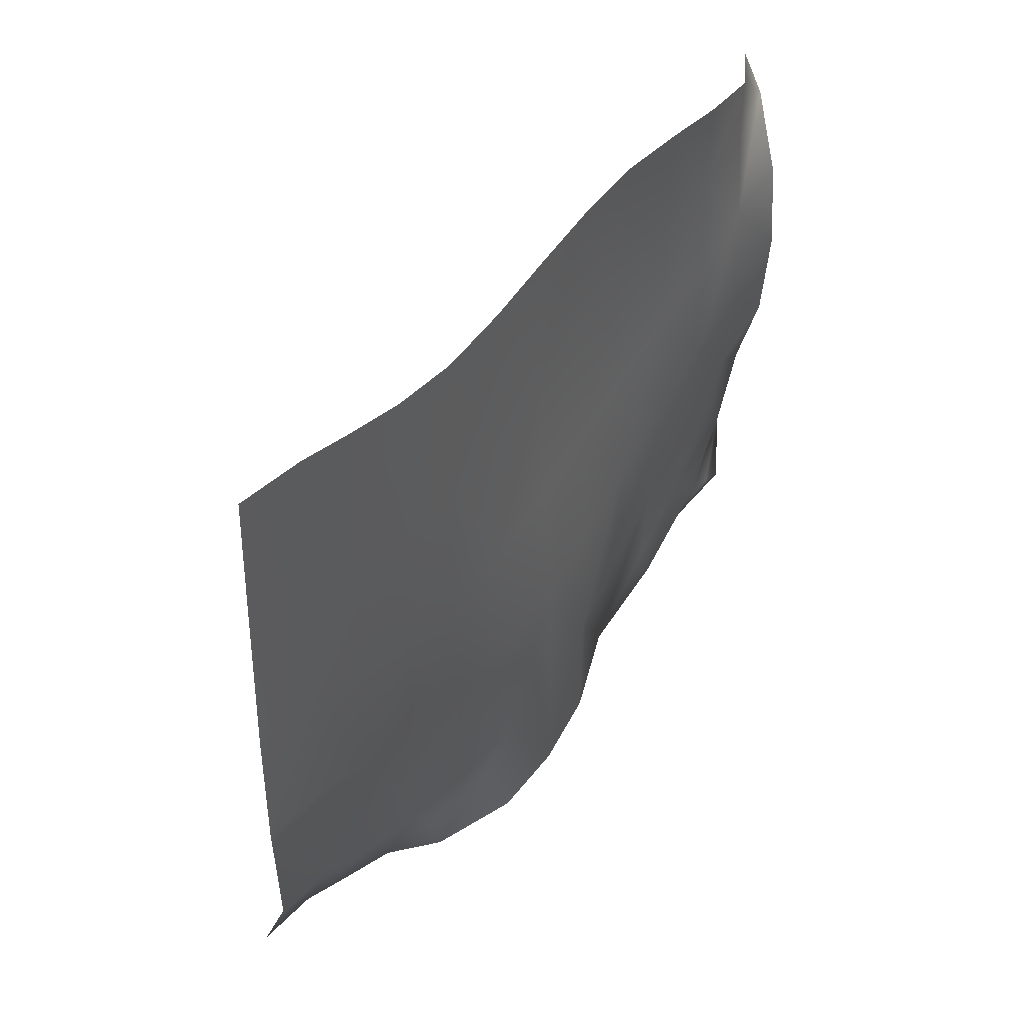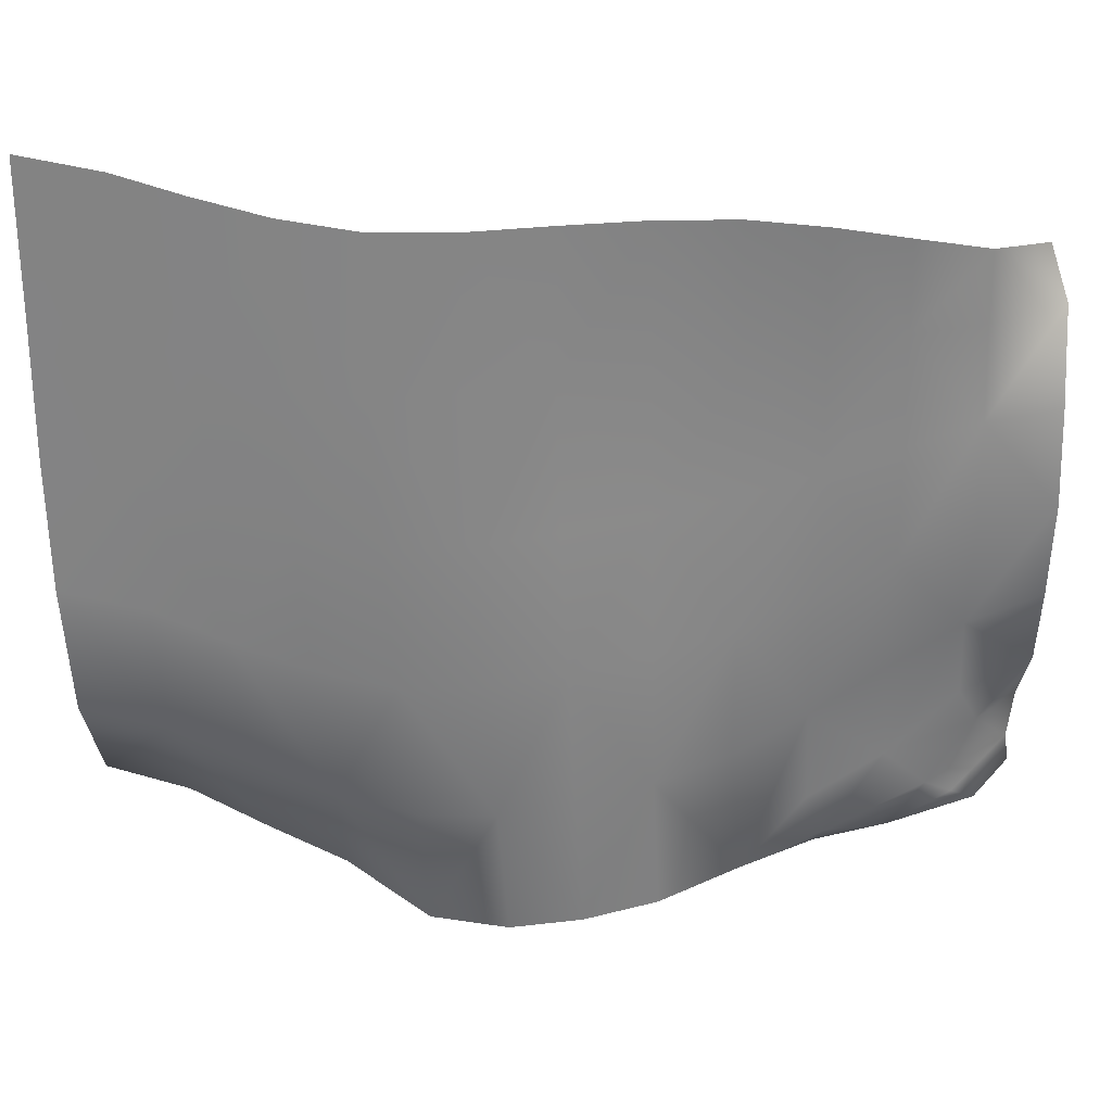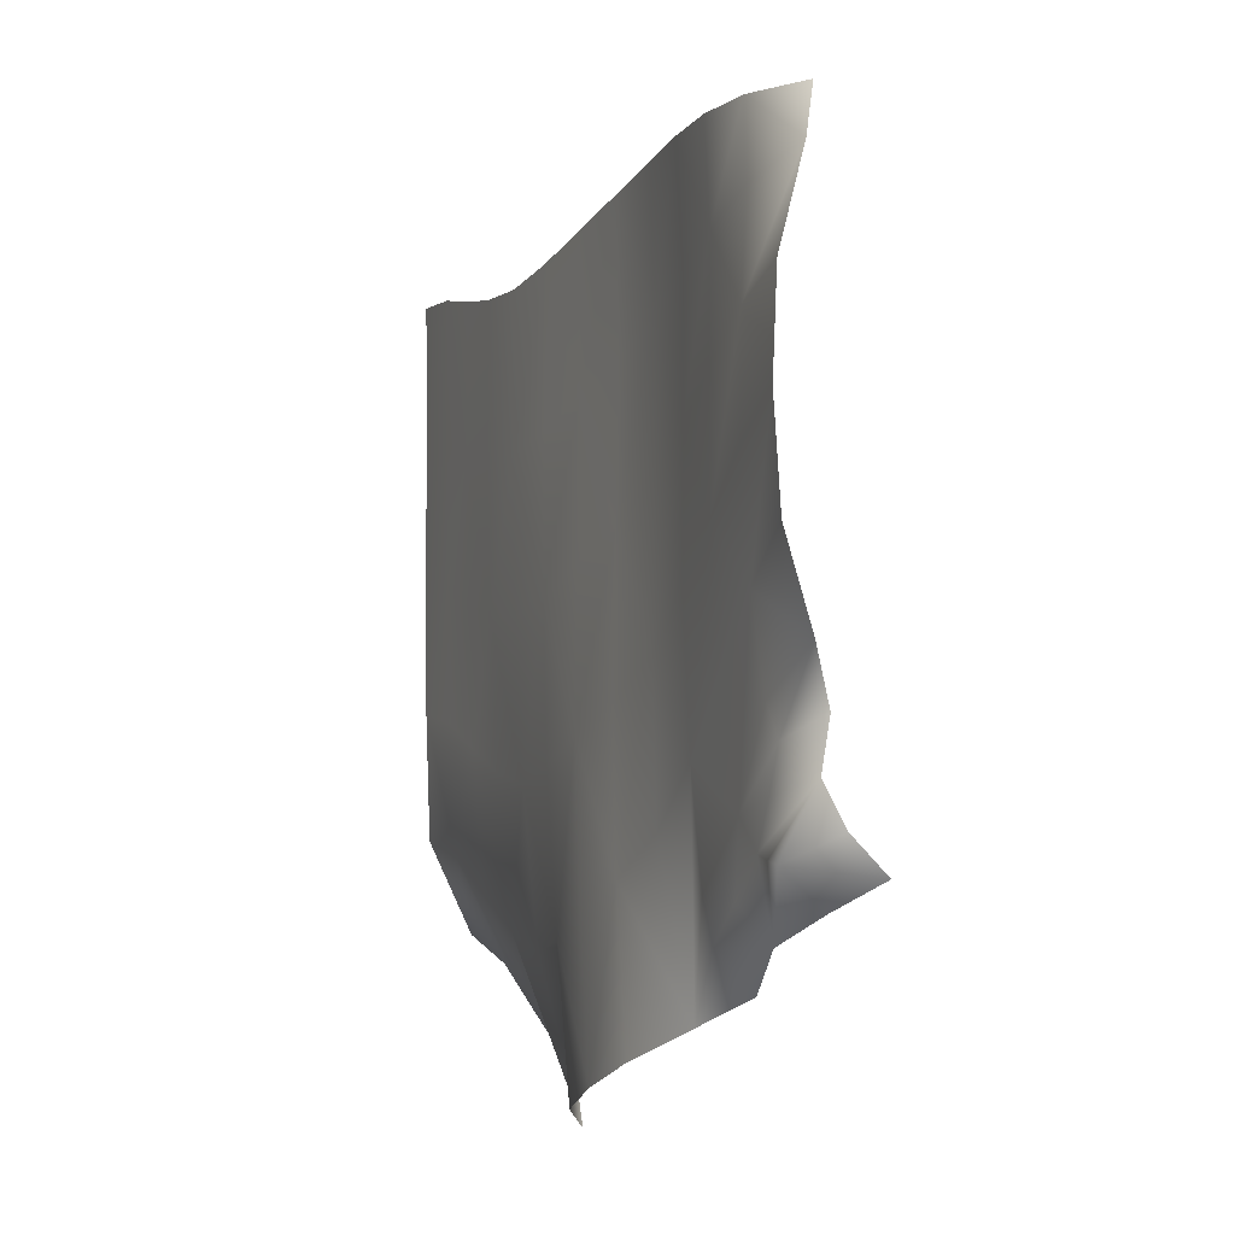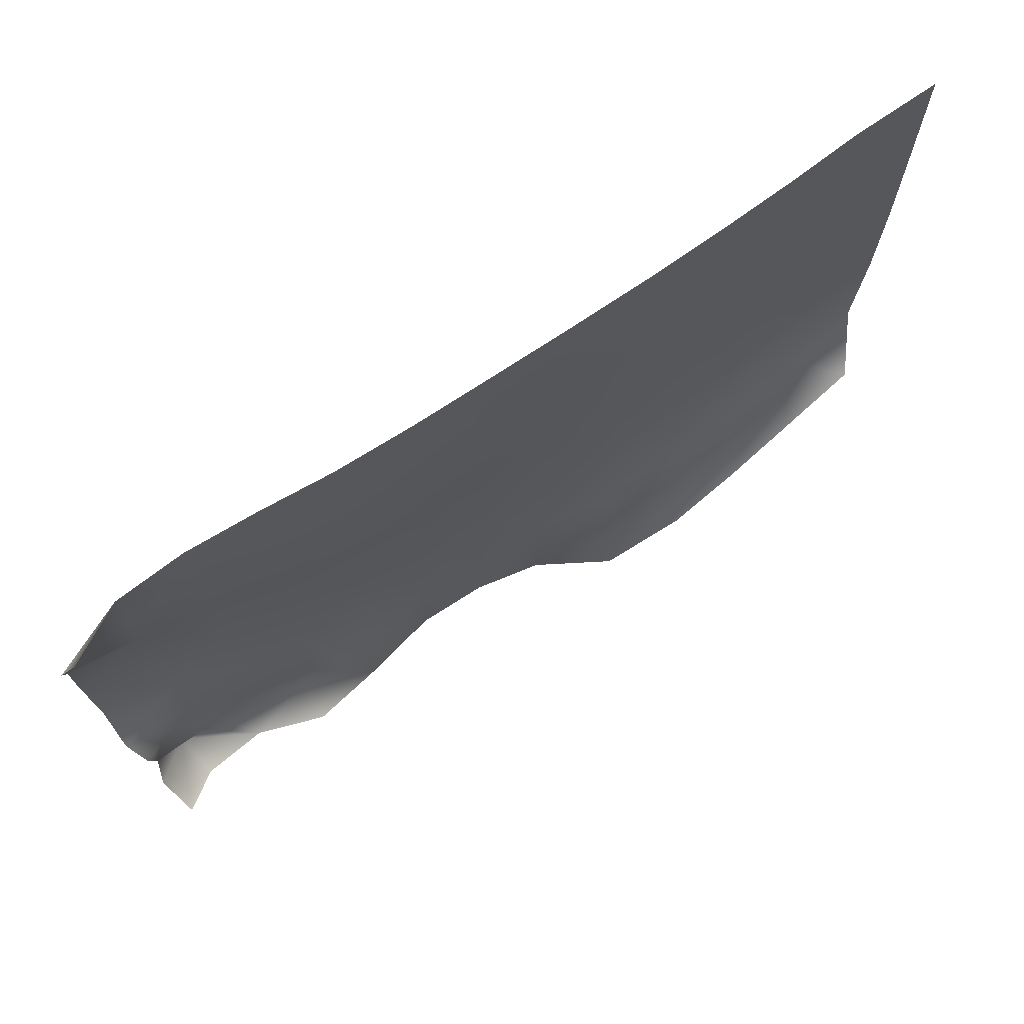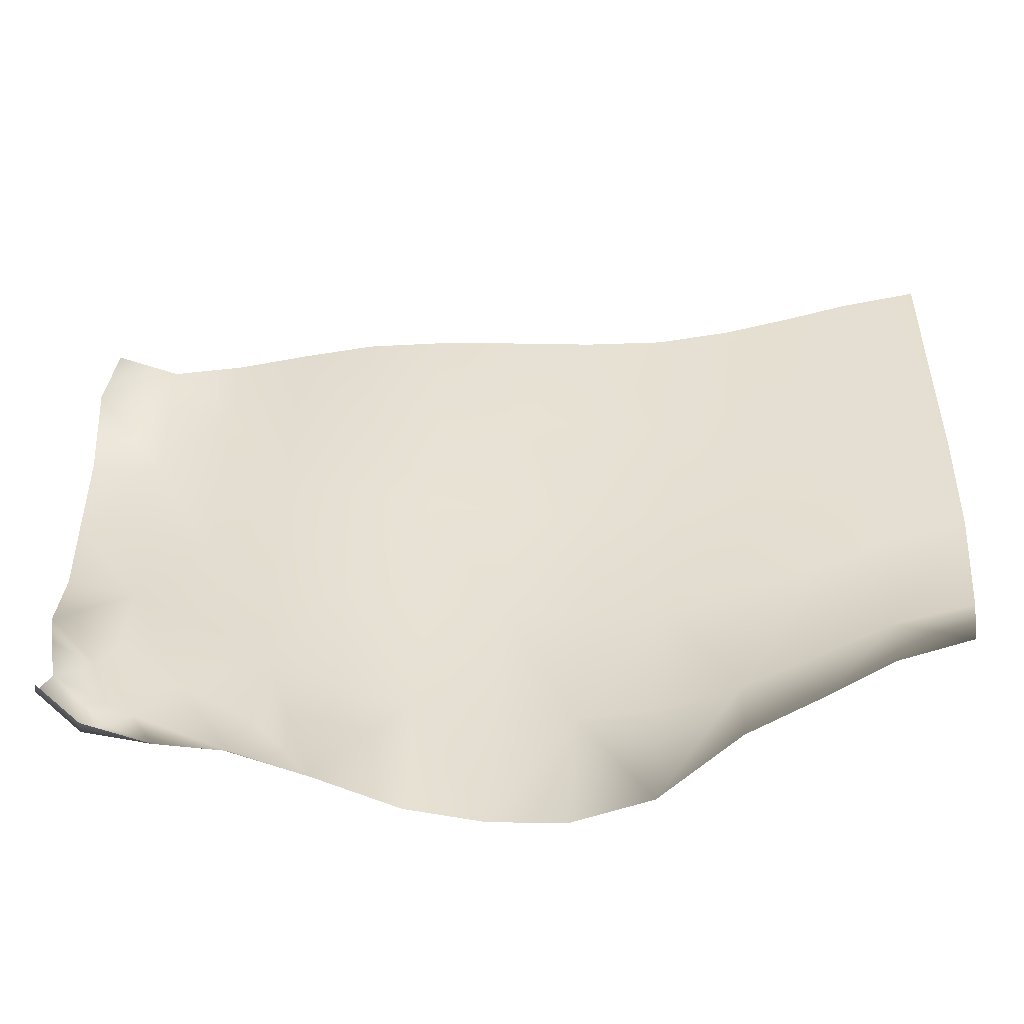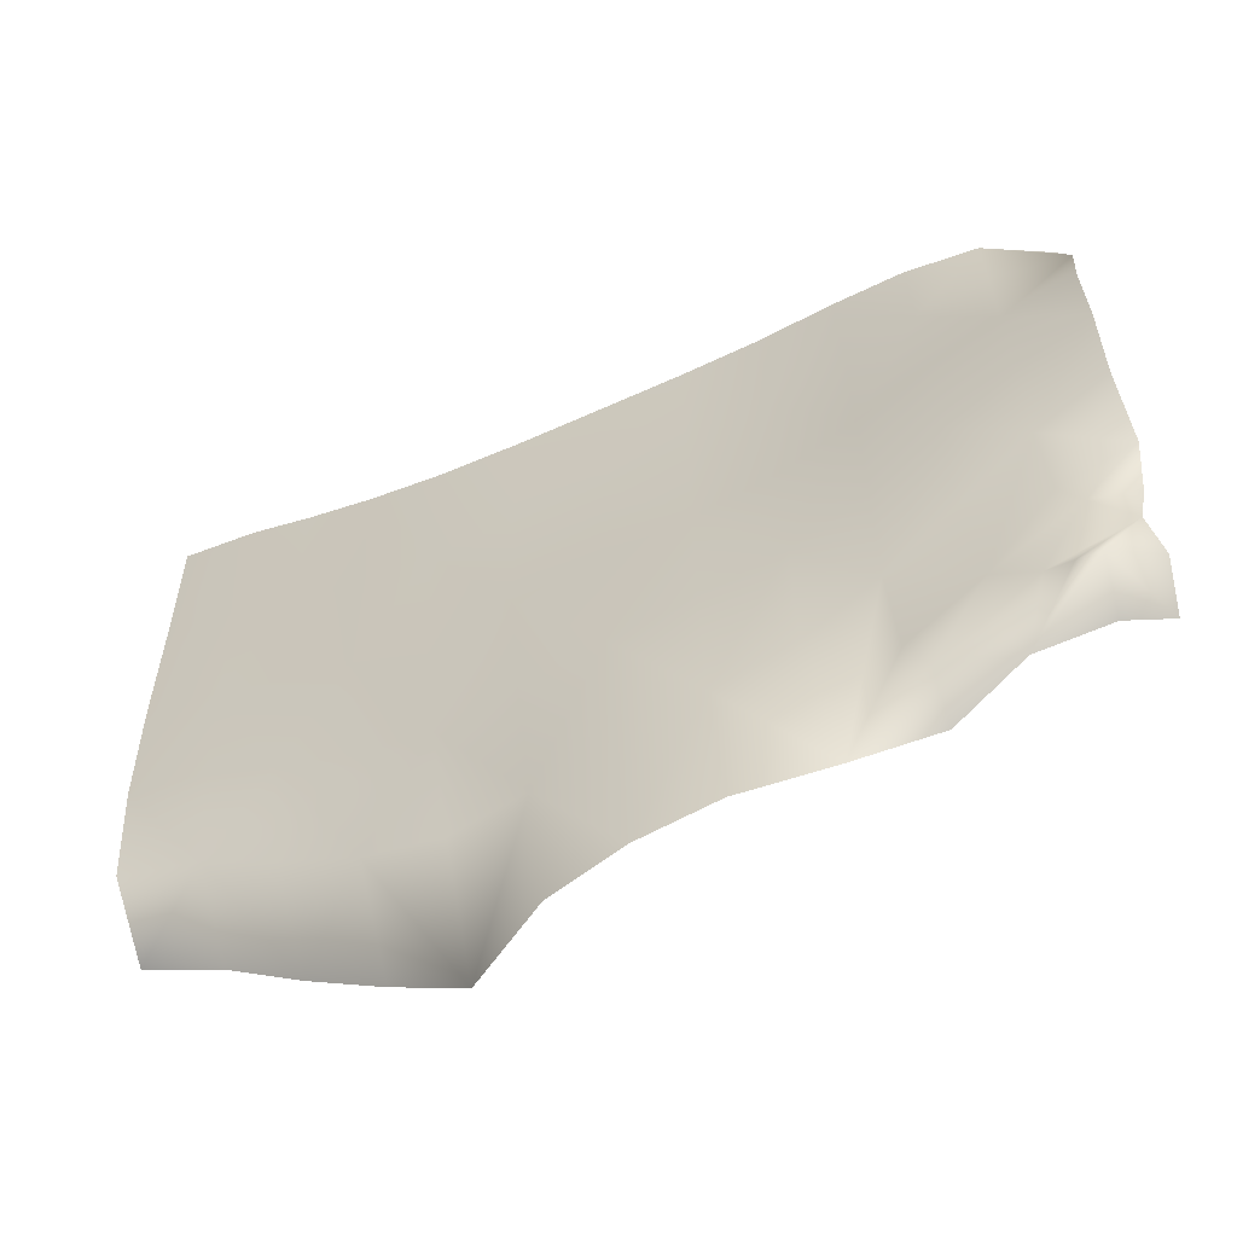
<metadata>
{"format":"obj","ext":"obj","renderer":"f3d","projection":"perspective","resolution":1024,"background":"white","views":[{"elev":44.9,"azim":-55.3,"up":"+Z"},{"elev":28.2,"azim":-1.1,"up":"+Z"},{"elev":-12.9,"azim":72.7,"up":"+Z"},{"elev":74.7,"azim":151.1,"up":"+Z"},{"elev":-50.3,"azim":-174.8,"up":"+Z"},{"elev":-60.1,"azim":29.1,"up":"+Z"}]}
</metadata>
<code>
g PS-Area03_140
v -6677 -3050 -4720
v -6684 -3054 -4507
v -6575 -3049 -4530
v -6769 -3048 -4878
v -6780 -3054 -4679
v -6567 -3047 -4745
v -6549 -3040 -4958
v -6517 -2970 -5380
v -6633 -2959 -5290
v -6639 -3028 -5131
v -6528 -3026 -5168
v -6740 -2969 -5222
v -6750 -3036 -5072
v -6661 -3043 -4927
v -6985 -3060 -4792
v -6869 -3054 -4826
v -6856 -3046 -5010
v -6972 -3055 -4971
v -6844 -2982 -5150
v -6953 -3000 -5100
v -6985 -3065 -4406
v -6875 -3062 -4435
v -6875 -3058 -4634
v -6987 -3063 -4604
v -6784 -3057 -4472
f 25 2 1
f 3 1 2
f 1 3 6
f 23 25 5
f 25 23 22
f 15 24 23
f 21 23 24
f 23 21 22
f 25 1 5
f 4 5 1
f 5 4 23
f 16 23 4
f 23 16 15
f 17 15 16
f 15 17 18
f 20 18 17
f 17 4 13
f 4 17 16
f 17 19 20
f 19 17 12
f 13 12 17
f 12 13 10
f 4 10 13
f 10 4 14
f 1 14 4
f 14 1 7
f 6 7 1
f 10 7 11
f 7 10 14
f 10 9 12
f 9 10 8
f 11 8 10
v -5765 -2996 -5040
v -5791 -2999 -4995
v -5693 -2984 -4952
v -5828 -2996 -5143
v -5896 -2996 -5183
v -5887 -2994 -5096
v -5797 -2995 -5091
v -5792 -2999 -5155
v -5870 -2964 -5231
v -5717 -2971 -5082
v -6001 -3021 -4317
v -5898 -3022 -4332
v -5896 -3017 -4463
v -5964 -2997 -5221
v -5971 -2946 -5270
v -5991 -2998 -5164
v -6078 -2978 -5295
v -5760 -3000 -5164
v -5706 -2947 -5137
v -5776 -2942 -5207
v -5724 -2897 -5178
v -5707 -2963 -5020
v -5998 -3013 -4479
v -6105 -3011 -4494
v -6108 -3018 -4307
v -5798 -3013 -4349
v -5717 -2966 -4359
v -5693 -2985 -4435
v -5797 -3013 -4449
f 36 49 50
f 49 36 48
f 38 36 37
f 36 38 48
f 38 51 54
f 51 38 37
f 53 51 52
f 51 53 54
f 42 41 39
f 31 39 41
f 39 31 30
f 29 30 31
f 30 29 34
f 33 34 29
f 34 33 43
f 35 43 33
f 43 35 44
f 30 34 39
f 40 39 34
f 39 40 42
f 43 45 34
f 46 43 44
f 43 46 45
f 26 27 28
f 27 26 31
f 32 31 26
f 31 32 29
f 35 29 32
f 29 35 33
f 26 35 32
f 35 26 47
f 28 47 26
v -6205 -3026 -5122
v -6209 -3029 -4917
v -6098 -3018 -4887
v -6099 -3013 -5084
v -6313 -3036 -5146
v -6323 -3040 -4938
v -6195 -3017 -5324
v -6301 -3029 -5346
v -6078 -2978 -5295
v -6215 -3023 -4712
v -6220 -3018 -4507
v -6105 -3011 -4494
v -6101 -3014 -4689
v -6339 -3030 -4518
v -6334 -3035 -4728
v -6452 -3043 -4744
v -6437 -3042 -4956
v -6549 -3040 -4958
v -6567 -3047 -4745
v -6420 -3032 -5167
v -6459 -3041 -4529
v -6575 -3049 -4530
v -6405 -3020 -5364
v -6517 -2970 -5380
v -6784 -3057 -4472
v -6780 -3061 -4256
v -6679 -3057 -4287
v -6684 -3054 -4507
v -6575 -3049 -4530
v -6570 -3051 -4308
v -6985 -3065 -4406
v -6984 -3069 -4199
v -6872 -3066 -4224
v -6875 -3062 -4435
v -6339 -3030 -4518
v -6337 -3032 -4308
v -6221 -3023 -4305
v -6220 -3018 -4507
v -6105 -3011 -4494
v -6108 -3018 -4307
v -6575 -3049 -4530
v -6570 -3051 -4308
v -6455 -3042 -4312
v -6459 -3041 -4529
v -6528 -3026 -5168
v -5693 -2985 -4435
v -5692 -3018 -4566
v -5793 -3020 -4582
v -5797 -3013 -4449
v -5689 -3026 -4701
v -5792 -3024 -4732
v -5893 -3021 -4785
v -5894 -3020 -4618
v -5896 -3017 -4463
v -5887 -2994 -5096
v -5897 -3009 -4951
v -5795 -3013 -4881
v -5791 -2999 -4995
v -5693 -3017 -4835
v -5693 -2984 -4952
v -6078 -2978 -5295
v -6099 -3013 -5084
v -5997 -3008 -5023
v -5991 -2998 -5164
v -6098 -3018 -4887
v -5994 -3017 -4840
v -5995 -3016 -4655
v -5998 -3013 -4479
v -6101 -3014 -4689
v -6105 -3011 -4494
f 83 81 84
f 81 83 82
f 81 79 80
f 79 81 82
f 87 79 88
f 79 87 80
f 87 85 86
f 85 87 88
f 78 99 74
f 72 74 99
f 74 72 71
f 70 71 72
f 71 70 60
f 69 60 70
f 60 69 64
f 68 64 69
f 64 68 65
f 74 60 59
f 60 74 71
f 76 75 70
f 68 70 75
f 70 68 69
f 72 73 70
f 76 70 73
f 66 64 65
f 64 66 67
f 67 57 64
f 56 64 57
f 64 56 60
f 55 60 56
f 60 55 59
f 62 59 55
f 59 62 74
f 77 74 62
f 74 77 78
f 56 57 55
f 58 55 57
f 55 58 63
f 63 61 55
f 62 55 61
f 100 101 102
f 104 102 101
f 102 104 105
f 111 105 104
f 105 111 106
f 110 106 111
f 106 110 117
f 109 117 110
f 117 109 118
f 102 105 106
f 111 109 110
f 109 111 112
f 117 118 115
f 117 120 106
f 102 103 100
f 111 114 112
f 114 111 113
f 104 113 111
f 102 108 103
f 108 102 107
f 106 107 102
f 107 106 121
f 120 121 106
f 121 120 119
f 117 119 120
f 119 117 116
f 115 116 117
f 121 108 107
f 108 121 122
f 124 122 121
f 121 123 124
f 123 121 119
f 93 91 94
f 91 93 92
f 91 89 90
f 89 91 92
f 97 89 98
f 89 97 90
f 97 95 96
f 95 97 98

</code>
